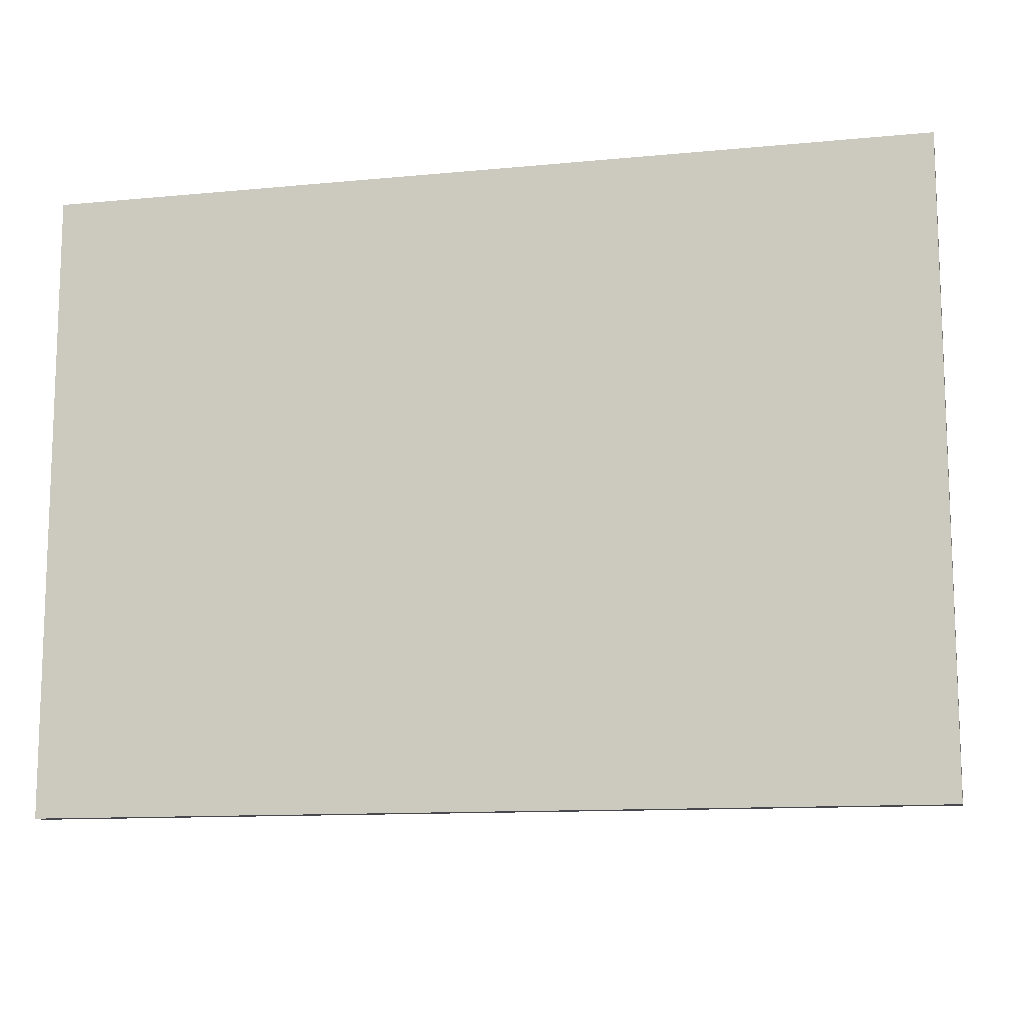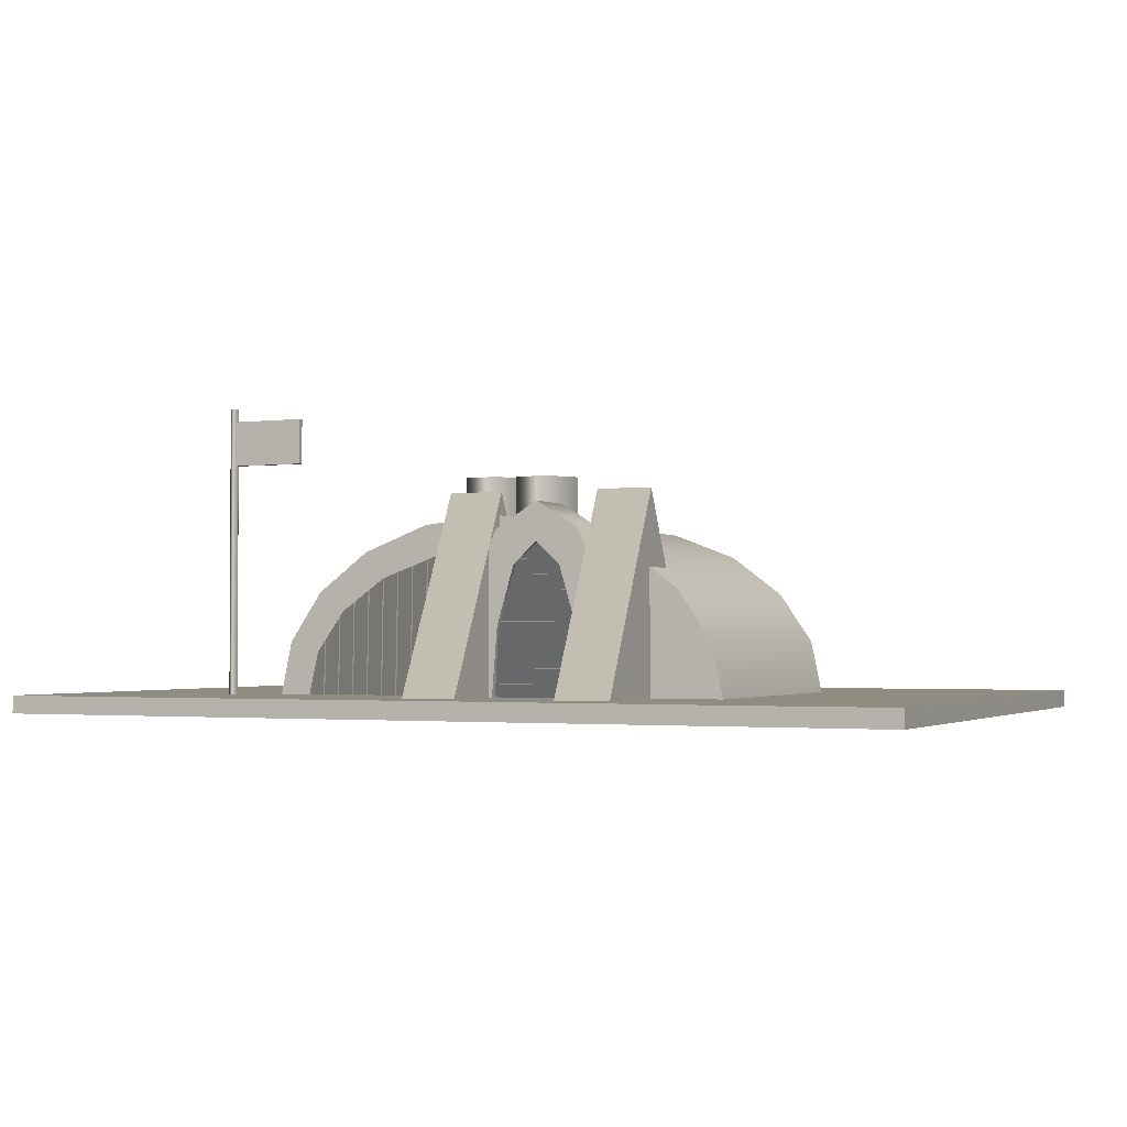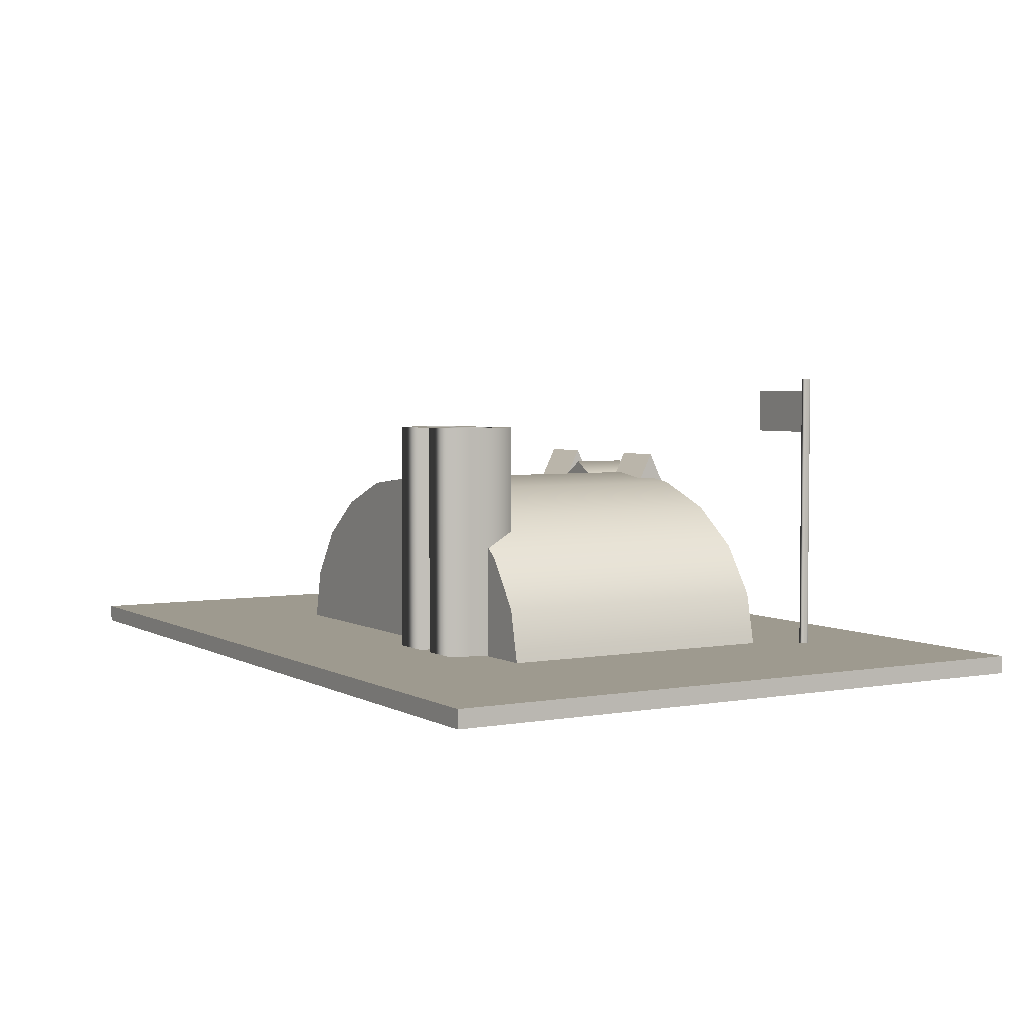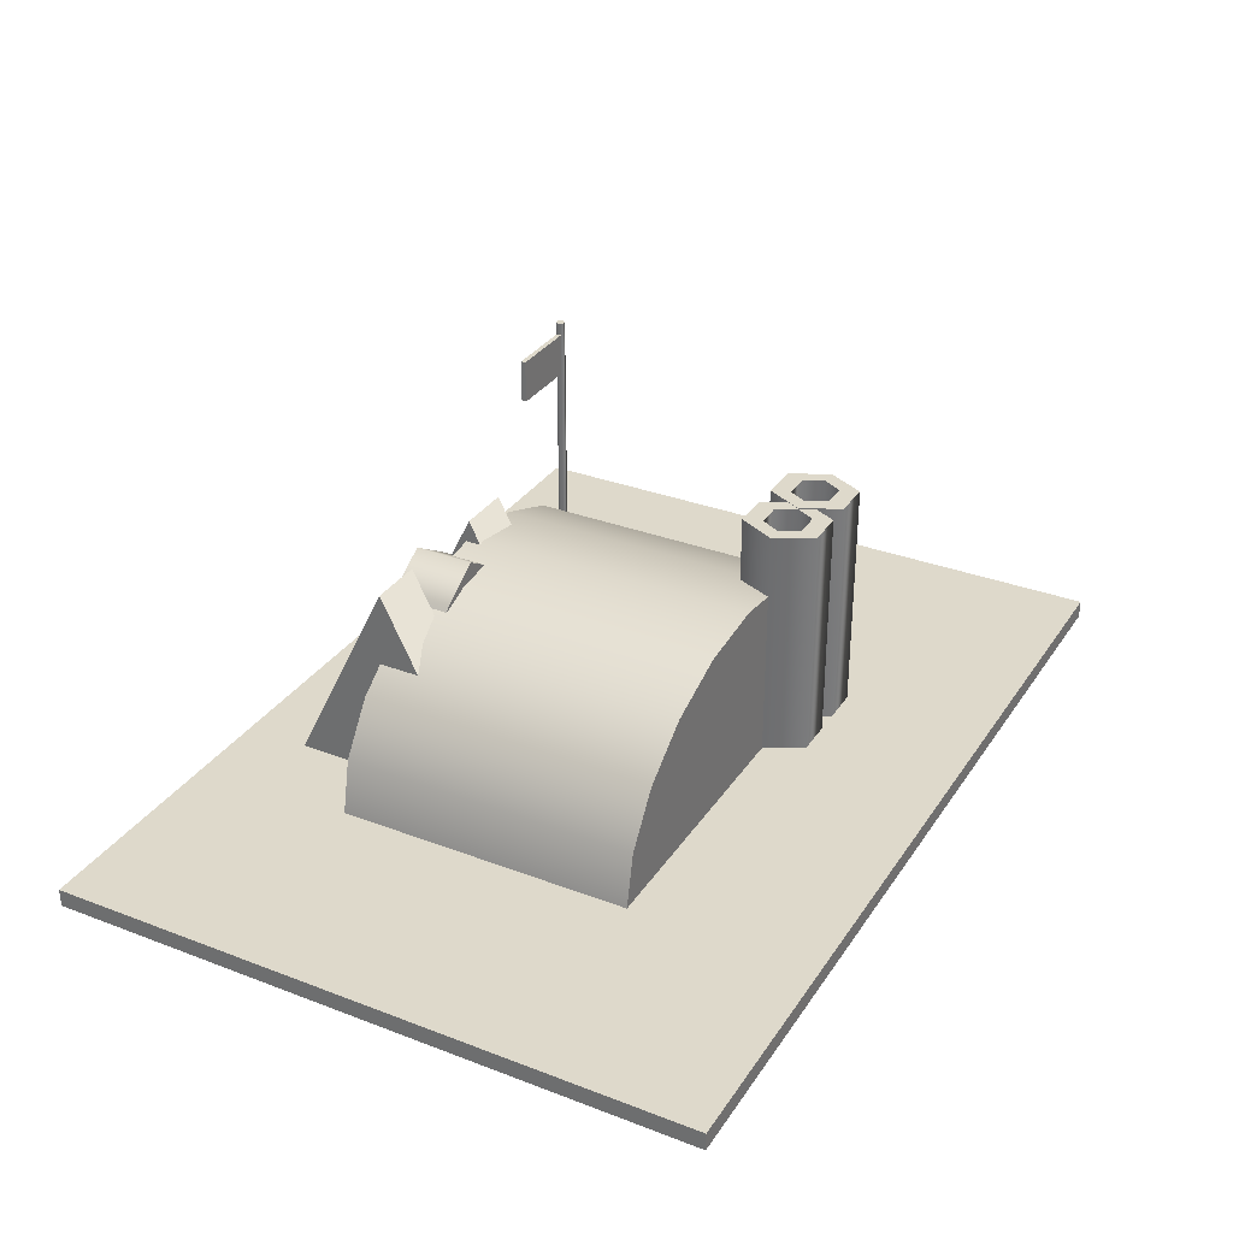
<metadata>
{"format":"obj","ext":"obj","renderer":"f3d","projection":"perspective","resolution":1024,"background":"white","views":[{"elev":-11.9,"azim":12.9,"up":"+Z"},{"elev":-2.0,"azim":-155.5,"up":"+Y"},{"elev":3.8,"azim":59.4,"up":"+Y"},{"elev":31.8,"azim":-61.8,"up":"+Y"}]}
</metadata>
<code>
o CommandCenter
g CommandCenter
v 4.328 4.136 -3.414
v 4.328 4.876 -3.414
v 4.328 4.136 -3.33
v 4.328 4.876 -3.33
v 3.074 4.876 -3.414
v 3.074 4.876 -3.33
v 3.074 4.136 -3.414
v 3.074 4.136 -3.33
v 0.3989 0.084 -1.966
v -0.2511 0.084 -1.966
v 0.3989 0.084 -2.966
v -0.2511 0.084 -2.966
v 0.2047 1.764 -2.966
v 0.2047 1.764 -1.966
v -0.3582 1.439 -2.966
v -0.3582 1.439 -1.966
v -0.3261 2.994 -2.966
v -0.3261 2.994 -1.966
v -0.6511 2.431 -2.966
v -0.6511 2.431 -1.966
v -1.051 3.444 -2.966
v -1.051 3.444 -1.966
v -1.051 2.794 -2.966
v -1.051 2.794 -1.966
v -1.776 2.994 -2.966
v -1.776 2.994 -1.966
v -1.451 2.431 -2.966
v -1.451 2.431 -1.966
v -2.307 1.764 -2.966
v -2.307 1.764 -1.966
v -1.744 1.439 -2.966
v -1.744 1.439 -1.966
v -2.501 0.084 -2.966
v -2.501 0.084 -1.966
v -1.851 0.084 -2.966
v -1.851 0.084 -1.966
v 2.64 0.2991 3.065
v 2.963 0.2991 2.43
v 2.64 4.243 3.065
v 2.963 4.243 2.43
v 2.707 0.2991 2.43
v 2.527 0.2991 2.759
v 2.707 4.243 2.43
v 2.527 4.243 2.759
v 1.994 0.2991 3.065
v 1.994 4.243 3.065
v 2.107 0.2991 2.759
v 2.107 4.243 2.759
v 1.671 0.2991 2.43
v 1.671 4.243 2.43
v 1.927 0.2991 2.43
v 1.927 4.243 2.43
v 1.994 0.2991 1.795
v 1.994 4.243 1.795
v 2.107 0.2991 2.101
v 2.107 4.243 2.101
v 2.64 0.2991 1.795
v 2.64 4.243 1.795
v 2.527 0.2991 2.101
v 2.527 4.243 2.101
v 3.409 1.23 -2.432
v 3.414 0.2476 -2.453
v 3.129 1.554 -2.471
v 3.136 0.2472 -2.5
v 3.124 1.554 -2.439
v 3.131 0.2464 -2.468
v 2.843 1.993 -2.477
v 2.853 0.246 -2.515
v 2.837 2.095 -2.442
v 2.847 0.2452 -2.483
v 2.559 2.237 -2.486
v 2.569 0.2448 -2.53
v 2.553 2.236 -2.454
v 2.564 0.2441 -2.498
v 2.274 2.484 -2.495
v 2.286 0.2436 -2.545
v 2.268 2.484 -2.463
v 2.28 0.2429 -2.513
v 1.989 2.682 -2.506
v 2.002 0.2424 -2.559
v 1.984 2.682 -2.474
v 1.997 0.2417 -2.527
v 1.706 2.681 -2.521
v 1.718 0.2413 -2.574
v 1.7 2.68 -2.489
v 1.713 0.2405 -2.542
v 1.422 2.68 -2.536
v 1.435 0.2401 -2.589
v 1.417 2.679 -2.504
v 1.43 0.2393 -2.557
v 1.138 2.735 -2.549
v 1.151 0.2389 -2.604
v 1.133 2.735 -2.517
v 1.146 0.2382 -2.572
v 0.8546 2.734 -2.564
v 0.8679 0.2377 -2.619
v 0.8493 2.734 -2.532
v 0.8625 0.237 -2.587
v 0.5711 2.733 -2.579
v 0.5844 0.2365 -2.634
v 0.5657 2.732 -2.547
v 0.579 0.2358 -2.602
v 3.409 0.2469 -2.421
v 3.403 0.2461 -2.389
v 3.398 0.2454 -2.357
v 3.393 0.2447 -2.325
v 3.387 0.2439 -2.293
v 3.382 0.2432 -2.261
v 3.377 0.2425 -2.229
v 3.371 0.2417 -2.197
v 3.366 0.241 -2.165
v 3.36 0.2403 -2.133
v 3.404 1.229 -2.4
v 3.398 1.229 -2.368
v 3.393 1.228 -2.336
v 3.387 1.227 -2.304
v 3.382 1.226 -2.272
v 3.377 1.226 -2.24
v 3.371 1.225 -2.207
v 3.366 1.224 -2.175
v 3.361 1.224 -2.143
v 3.355 1.223 -2.111
v -0.2904 0.2655 -2.859
v -1.827 0.2655 -2.859
v -0.2904 0.5118 -2.894
v -1.827 0.5118 -2.894
v -0.2904 0.5164 -2.862
v -1.827 0.5164 -2.862
v -0.2904 0.7627 -2.897
v -1.827 0.7627 -2.897
v -0.2904 0.7672 -2.865
v -1.827 0.7672 -2.865
v -0.2904 1.014 -2.9
v -1.827 1.014 -2.9
v -0.2904 1.018 -2.868
v -1.827 1.018 -2.868
v -0.2904 1.264 -2.903
v -1.827 1.264 -2.903
v -0.2904 1.269 -2.871
v -1.827 1.269 -2.871
v -0.2904 1.515 -2.906
v -1.827 1.515 -2.906
v -0.2904 1.52 -2.874
v -1.827 1.52 -2.874
v -0.2904 1.766 -2.909
v -1.827 1.766 -2.909
v -0.2904 1.771 -2.877
v -1.827 1.771 -2.877
v -0.2904 2.017 -2.912
v -1.827 2.017 -2.912
v -0.2904 2.022 -2.88
v -1.827 2.022 -2.88
v -0.2904 2.268 -2.915
v -1.827 2.268 -2.915
v -0.2904 2.273 -2.882
v -1.827 2.273 -2.882
v -0.2904 2.519 -2.918
v -1.827 2.519 -2.918
v -0.2904 2.523 -2.885
v -1.827 2.523 -2.885
v -0.2904 2.77 -2.92
v -1.827 2.77 -2.92
v -0.2904 2.774 -2.888
v -1.827 2.774 -2.888
v -1.827 0.2701 -2.827
v -1.827 0.2746 -2.795
v -1.827 0.2792 -2.763
v -1.827 0.2838 -2.73
v -1.827 0.2884 -2.698
v -1.827 0.2929 -2.666
v -1.827 0.2975 -2.634
v -1.827 0.3021 -2.602
v -1.827 0.3067 -2.57
v -1.827 0.3113 -2.538
v -0.2904 0.2701 -2.827
v -0.2904 0.2746 -2.795
v -0.2904 0.2792 -2.763
v -0.2904 0.2838 -2.73
v -0.2904 0.2884 -2.698
v -0.2904 0.2929 -2.666
v -0.2904 0.2975 -2.634
v -0.2904 0.3021 -2.602
v -0.2904 0.3067 -2.57
v -0.2904 0.3113 -2.538
v -1.915 0.1627 -0.7697
v -1.915 0.1627 -4.236
v -1.915 3.632 -2.503
v -2.842 0.1627 -4.236
v -2.842 3.632 -2.503
v -2.842 0.1627 -0.7697
v 1.597 0.2989 3.065
v 1.92 0.2989 2.43
v 1.597 4.234 3.065
v 1.92 4.234 2.43
v 1.664 0.2989 2.43
v 1.484 0.2989 2.759
v 1.664 4.234 2.43
v 1.484 4.234 2.759
v 0.9514 0.2989 3.065
v 0.9514 4.234 3.065
v 1.064 0.2989 2.759
v 1.064 4.234 2.759
v 0.6286 0.2989 2.43
v 0.6286 4.234 2.43
v 0.8842 0.2989 2.43
v 0.8842 4.234 2.43
v 0.9514 0.2989 1.795
v 0.9514 4.234 1.795
v 1.064 0.2989 2.101
v 1.064 4.234 2.101
v 1.597 0.2989 1.795
v 1.597 4.234 1.795
v 1.484 0.2989 2.101
v 1.484 4.234 2.101
v 4.446 0.2991 -3.367
v 4.446 5.096 -3.367
v 4.408 0.2991 -3.302
v 4.408 5.096 -3.302
v 4.333 0.2991 -3.302
v 4.333 5.096 -3.302
v 4.296 0.2991 -3.367
v 4.296 5.096 -3.367
v 4.333 0.2991 -3.432
v 4.333 5.096 -3.432
v 4.408 0.2991 -3.432
v 4.408 5.096 -3.432
v 4.371 0.2991 -3.367
v 4.371 5.096 -3.367
v -7.683 0 5.531
v 7.455 0 5.531
v -7.683 0.2991 5.531
v 7.455 0.2991 5.531
v 7.455 0 -5.25
v 7.455 0.2991 -5.25
v -7.683 0 -5.25
v -7.683 0.2991 -5.25
v 3.928 0.26 2.433
v 0.2726 0.2657 2.433
v 3.928 0.26 -2.567
v 3.378 0.26 -2.567
v 3.733 1.187 -2.567
v 3.733 1.187 2.433
v 3.164 2.023 -2.567
v 3.164 2.023 2.433
v 2.28 2.687 -2.567
v 2.28 2.687 2.433
v 1.164 3.113 -2.567
v 1.164 3.113 2.433
v -0.07161 3.26 -2.567
v -0.07161 3.26 2.433
v -1.308 3.113 -2.567
v -1.308 3.113 2.433
v -2.423 2.687 -2.567
v -2.423 2.687 2.433
v -3.308 2.023 -2.567
v -3.308 2.023 2.433
v -3.876 1.187 -2.567
v -3.876 1.187 2.433
v -4.072 0.26 -2.567
v -4.072 0.26 2.433
v 0.254 0.2657 2.433
v -2.852 0.26 -2.567
v 0.2721 0.268 2.433
v 3.21 1.017 -2.567
v 0.2706 0.27 2.433
v 2.719 1.7 -2.567
v 0.2683 0.2716 2.433
v 1.956 2.242 -2.567
v 0.2655 0.2726 2.433
v 0.9945 2.59 -2.567
v 0.2623 0.273 2.433
v -0.07161 2.71 -2.567
v 0.2591 0.2726 2.433
v -1.138 2.59 -2.567
v 0.2563 0.2716 2.433
v -2.099 2.242 -2.567
v 0.255 0.27 2.433
v -2.513 1.7 -2.567
v 0.2545 0.268 2.433
v -2.683 1.017 -2.567
v 0.7167 0.1627 -0.7697
v 0.7167 0.1627 -4.236
v 0.7167 3.632 -2.503
v -0.2095 0.1627 -4.236
v -0.2095 3.632 -2.503
v -0.2095 0.1627 -0.7697
f 1 2 3
f 2 4 3
f 2 5 4
f 5 6 4
f 5 7 6
f 7 8 6
f 7 1 8
f 1 3 8
f 3 4 8
f 4 6 8
f 7 5 1
f 5 2 1
f 9 10 11
f 10 12 11
f 11 13 9
f 13 14 9
f 15 12 16
f 12 10 16
f 13 17 14
f 17 18 14
f 19 15 20
f 15 16 20
f 17 21 18
f 21 22 18
f 23 19 24
f 19 20 24
f 21 25 22
f 25 26 22
f 27 23 28
f 23 24 28
f 25 29 26
f 29 30 26
f 31 27 32
f 27 28 32
f 29 33 30
f 33 34 30
f 35 31 36
f 31 32 36
f 36 34 35
f 34 33 35
f 9 14 10
f 14 16 10
f 13 11 15
f 11 12 15
f 14 18 16
f 18 20 16
f 17 13 19
f 13 15 19
f 18 22 20
f 22 24 20
f 21 17 23
f 17 19 23
f 22 26 24
f 26 28 24
f 25 21 27
f 21 23 27
f 26 30 28
f 30 32 28
f 29 25 31
f 25 27 31
f 30 34 32
f 34 36 32
f 33 29 35
f 29 31 35
f 37 38 39
f 38 40 39
f 41 42 43
f 42 44 43
f 45 37 46
f 37 39 46
f 42 47 44
f 47 48 44
f 49 45 50
f 45 46 50
f 47 51 48
f 51 52 48
f 53 49 54
f 49 50 54
f 51 55 52
f 55 56 52
f 57 53 58
f 53 54 58
f 55 59 56
f 59 60 56
f 38 57 40
f 57 58 40
f 59 41 60
f 41 43 60
f 38 37 41
f 37 42 41
f 39 40 44
f 40 43 44
f 37 45 42
f 45 47 42
f 46 39 48
f 39 44 48
f 45 49 47
f 49 51 47
f 50 46 52
f 46 48 52
f 49 53 51
f 53 55 51
f 54 50 56
f 50 52 56
f 53 57 55
f 57 59 55
f 58 54 60
f 54 56 60
f 57 38 59
f 38 41 59
f 40 58 43
f 58 60 43
f 61 62 63
f 62 64 63
f 63 64 65
f 64 66 65
f 65 66 67
f 66 68 67
f 67 68 69
f 68 70 69
f 69 70 71
f 70 72 71
f 71 72 73
f 72 74 73
f 73 74 75
f 74 76 75
f 75 76 77
f 76 78 77
f 77 78 79
f 78 80 79
f 79 80 81
f 80 82 81
f 81 82 83
f 82 84 83
f 83 84 85
f 84 86 85
f 85 86 87
f 86 88 87
f 87 88 89
f 88 90 89
f 89 90 91
f 90 92 91
f 91 92 93
f 92 94 93
f 93 94 95
f 94 96 95
f 95 96 97
f 96 98 97
f 97 98 99
f 98 100 99
f 99 100 101
f 100 102 101
f 62 103 64
f 103 66 64
f 103 104 66
f 104 70 66
f 70 68 66
f 104 105 70
f 105 74 70
f 74 72 70
f 105 106 74
f 106 78 74
f 78 76 74
f 106 107 78
f 107 82 78
f 82 80 78
f 107 108 82
f 108 86 82
f 86 84 82
f 108 109 86
f 109 90 86
f 90 88 86
f 109 110 90
f 110 94 90
f 94 92 90
f 110 111 94
f 111 98 94
f 98 96 94
f 111 112 98
f 112 102 98
f 102 100 98
f 63 113 61
f 63 65 113
f 65 114 113
f 65 69 114
f 65 67 69
f 69 115 114
f 69 73 115
f 69 71 73
f 73 116 115
f 73 77 116
f 73 75 77
f 77 117 116
f 77 81 117
f 77 79 81
f 81 118 117
f 81 85 118
f 81 83 85
f 85 119 118
f 85 89 119
f 85 87 89
f 89 120 119
f 89 93 120
f 89 91 93
f 93 121 120
f 93 97 121
f 93 95 97
f 97 122 121
f 97 101 122
f 97 99 101
f 112 122 102
f 122 101 102
f 123 124 125
f 124 126 125
f 125 126 127
f 126 128 127
f 127 128 129
f 128 130 129
f 129 130 131
f 130 132 131
f 131 132 133
f 132 134 133
f 133 134 135
f 134 136 135
f 135 136 137
f 136 138 137
f 137 138 139
f 138 140 139
f 139 140 141
f 140 142 141
f 141 142 143
f 142 144 143
f 143 144 145
f 144 146 145
f 145 146 147
f 146 148 147
f 147 148 149
f 148 150 149
f 149 150 151
f 150 152 151
f 151 152 153
f 152 154 153
f 153 154 155
f 154 156 155
f 155 156 157
f 156 158 157
f 157 158 159
f 158 160 159
f 159 160 161
f 160 162 161
f 161 162 163
f 162 164 163
f 124 165 126
f 165 128 126
f 165 166 128
f 166 132 128
f 132 130 128
f 166 167 132
f 167 136 132
f 136 134 132
f 167 168 136
f 168 140 136
f 140 138 136
f 168 169 140
f 169 144 140
f 144 142 140
f 169 170 144
f 170 148 144
f 148 146 144
f 170 171 148
f 171 152 148
f 152 150 148
f 171 172 152
f 172 156 152
f 156 154 152
f 172 173 156
f 173 160 156
f 160 158 156
f 173 174 160
f 174 164 160
f 164 162 160
f 125 175 123
f 125 127 175
f 127 176 175
f 127 131 176
f 127 129 131
f 131 177 176
f 131 135 177
f 131 133 135
f 135 178 177
f 135 139 178
f 135 137 139
f 139 179 178
f 139 143 179
f 139 141 143
f 143 180 179
f 143 147 180
f 143 145 147
f 147 181 180
f 147 151 181
f 147 149 151
f 151 182 181
f 151 155 182
f 151 153 155
f 155 183 182
f 155 159 183
f 155 157 159
f 159 184 183
f 159 163 184
f 159 161 163
f 174 184 164
f 184 163 164
f 185 186 187
f 188 189 187
f 186 188 187
f 188 190 189
f 185 187 189
f 190 185 189
f 190 188 186
f 190 186 185
f 191 192 193
f 192 194 193
f 195 196 197
f 196 198 197
f 199 191 200
f 191 193 200
f 196 201 198
f 201 202 198
f 203 199 204
f 199 200 204
f 201 205 202
f 205 206 202
f 207 203 208
f 203 204 208
f 205 209 206
f 209 210 206
f 211 207 212
f 207 208 212
f 209 213 210
f 213 214 210
f 192 211 194
f 211 212 194
f 213 195 214
f 195 197 214
f 192 191 195
f 191 196 195
f 193 194 198
f 194 197 198
f 191 199 196
f 199 201 196
f 200 193 202
f 193 198 202
f 199 203 201
f 203 205 201
f 204 200 206
f 200 202 206
f 203 207 205
f 207 209 205
f 208 204 210
f 204 206 210
f 207 211 209
f 211 213 209
f 212 208 214
f 208 210 214
f 211 192 213
f 192 195 213
f 194 212 197
f 212 214 197
f 215 216 217
f 216 218 217
f 217 218 219
f 218 220 219
f 219 220 221
f 220 222 221
f 221 222 223
f 222 224 223
f 223 224 225
f 224 226 225
f 225 226 215
f 226 216 215
f 217 227 215
f 219 227 217
f 221 227 219
f 223 227 221
f 225 227 223
f 215 227 225
f 216 228 218
f 218 228 220
f 220 228 222
f 222 228 224
f 224 228 226
f 226 228 216
f 229 230 231
f 230 232 231
f 230 233 232
f 233 234 232
f 233 235 234
f 235 236 234
f 235 229 236
f 229 231 236
f 231 232 236
f 232 234 236
f 235 233 229
f 233 230 229
f 237 238 239
f 238 240 239
f 239 241 237
f 241 242 237
f 241 243 242
f 243 244 242
f 243 245 244
f 245 246 244
f 245 247 246
f 247 248 246
f 247 249 248
f 249 250 248
f 249 251 250
f 251 252 250
f 251 253 252
f 253 254 252
f 253 255 254
f 255 256 254
f 255 257 256
f 257 258 256
f 257 259 258
f 259 260 258
f 261 260 262
f 260 259 262
f 237 242 238
f 242 263 238
f 241 239 264
f 239 240 264
f 242 244 263
f 244 265 263
f 243 241 266
f 241 264 266
f 244 246 265
f 246 267 265
f 245 243 268
f 243 266 268
f 246 248 267
f 248 269 267
f 247 245 270
f 245 268 270
f 248 250 269
f 250 271 269
f 249 247 272
f 247 270 272
f 250 252 271
f 252 273 271
f 251 249 274
f 249 272 274
f 252 254 273
f 254 275 273
f 253 251 276
f 251 274 276
f 254 256 275
f 256 277 275
f 255 253 278
f 253 276 278
f 256 258 277
f 258 279 277
f 257 255 280
f 255 278 280
f 258 260 279
f 260 261 279
f 259 257 262
f 257 280 262
f 281 282 283
f 284 285 283
f 282 284 283
f 284 286 285
f 281 283 285
f 286 281 285
f 286 284 282
f 286 282 281

</code>
